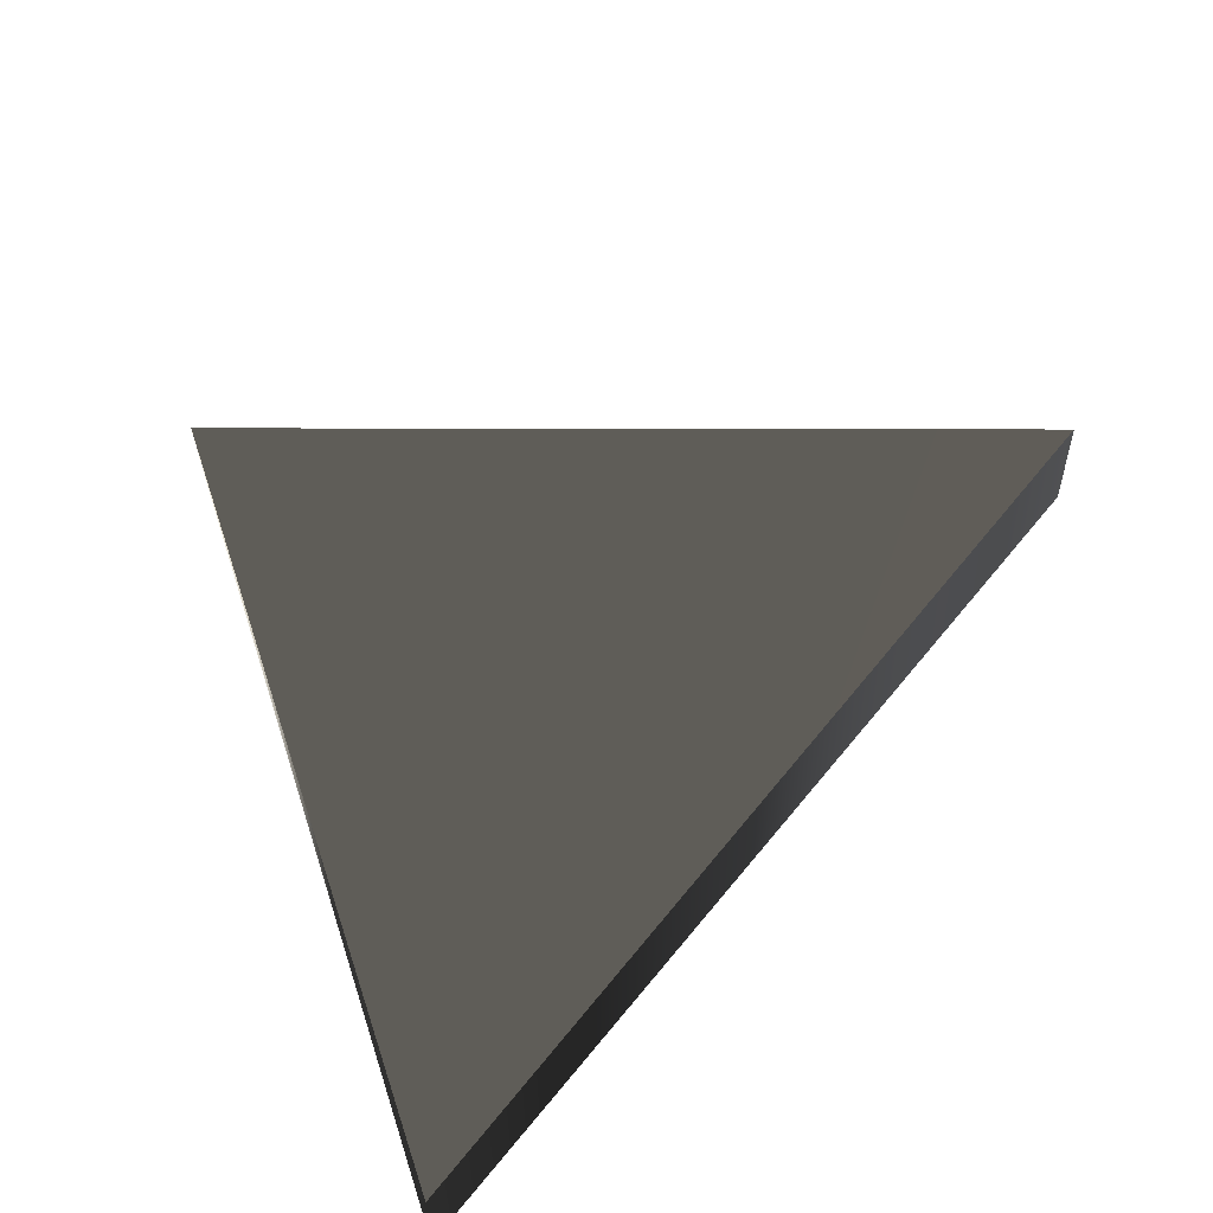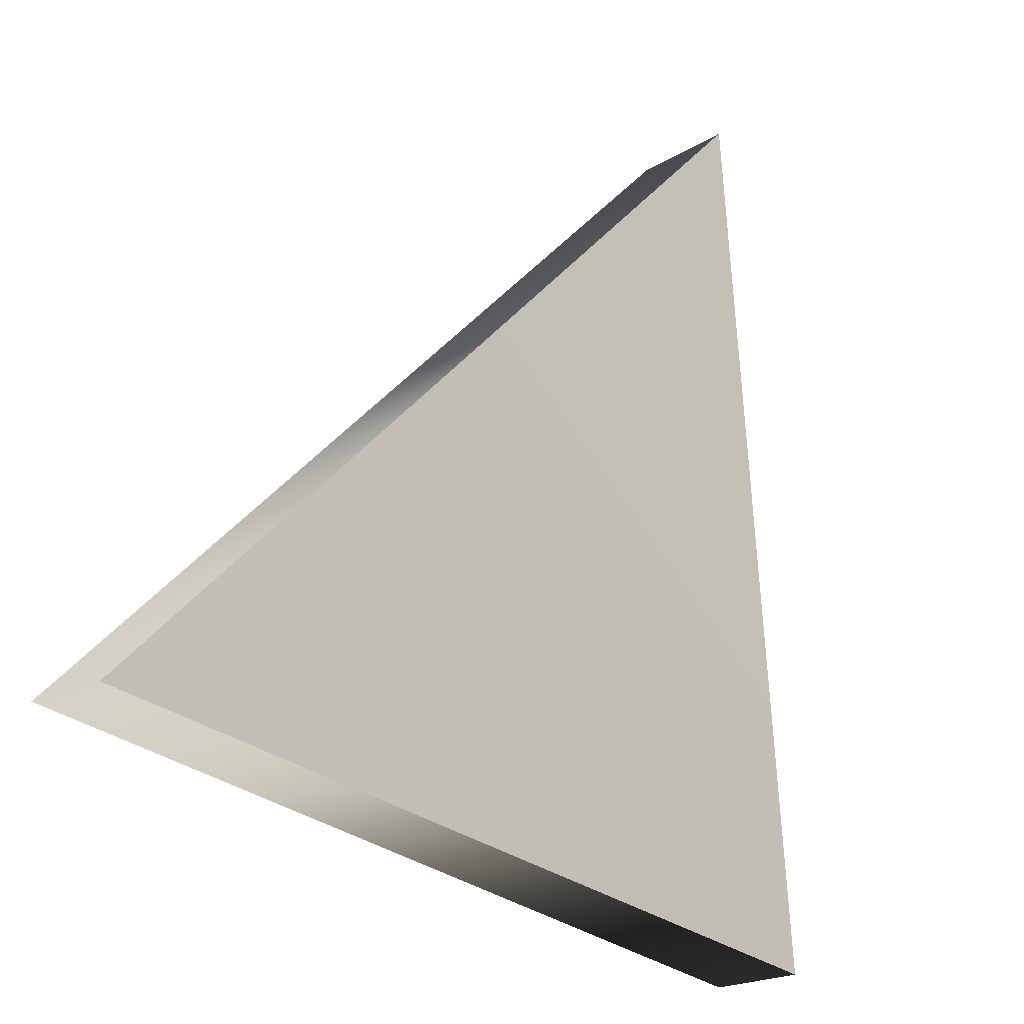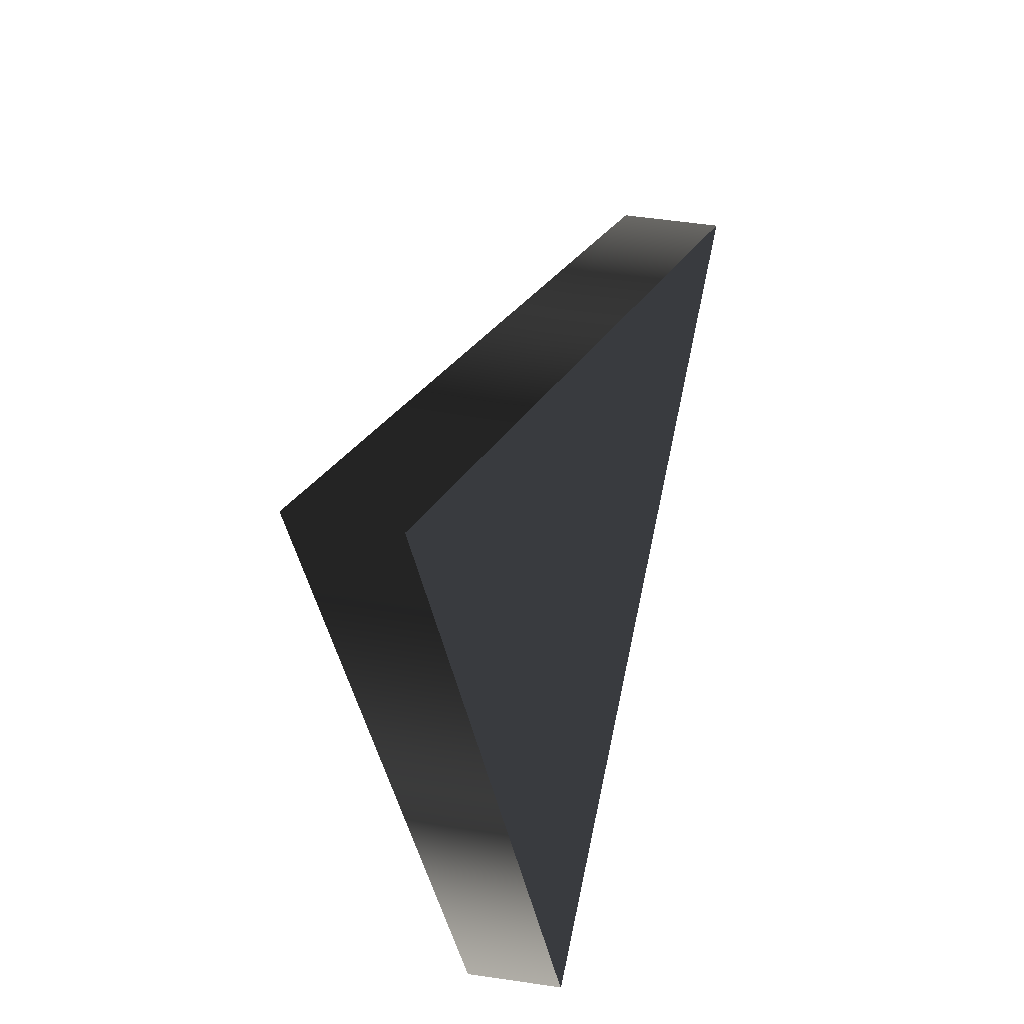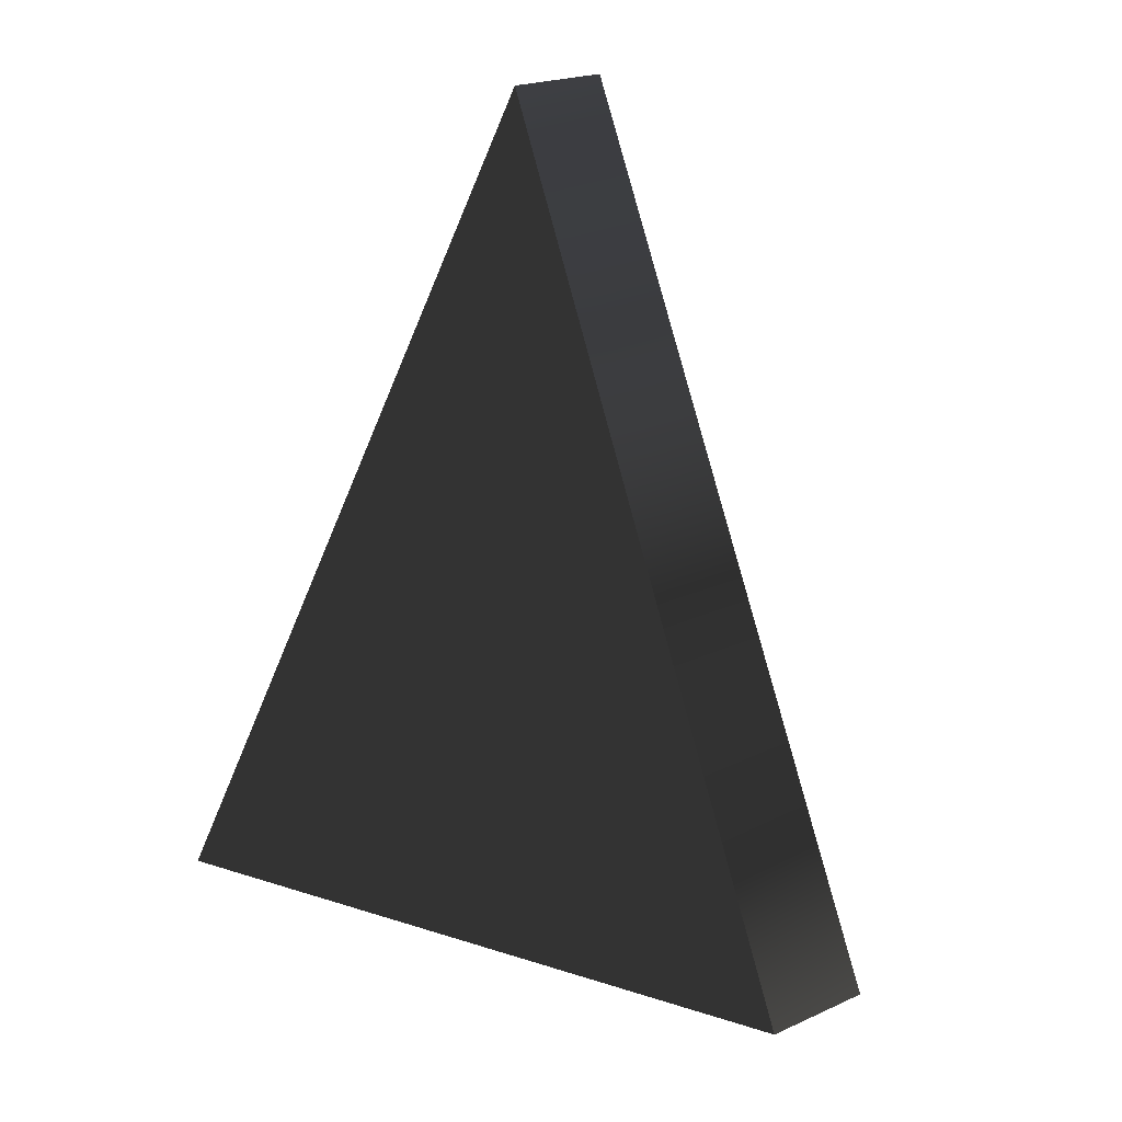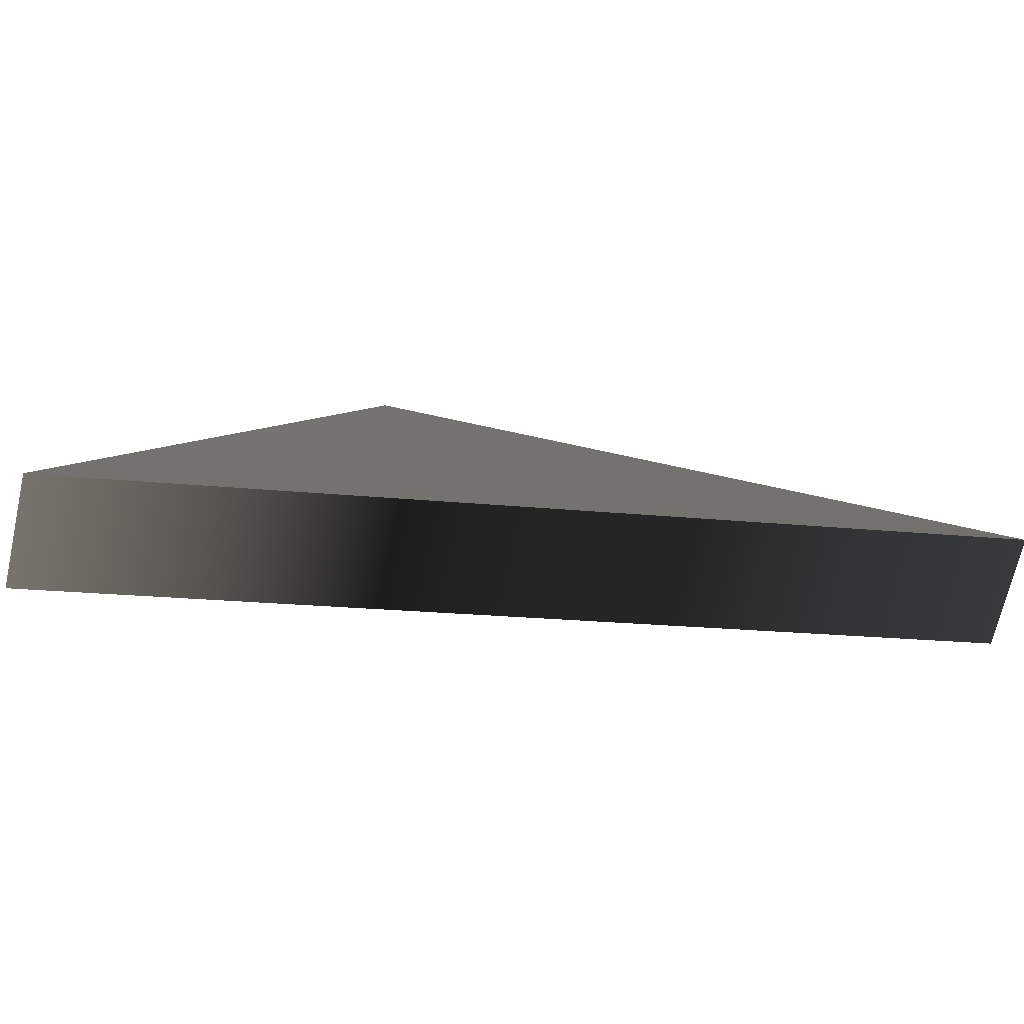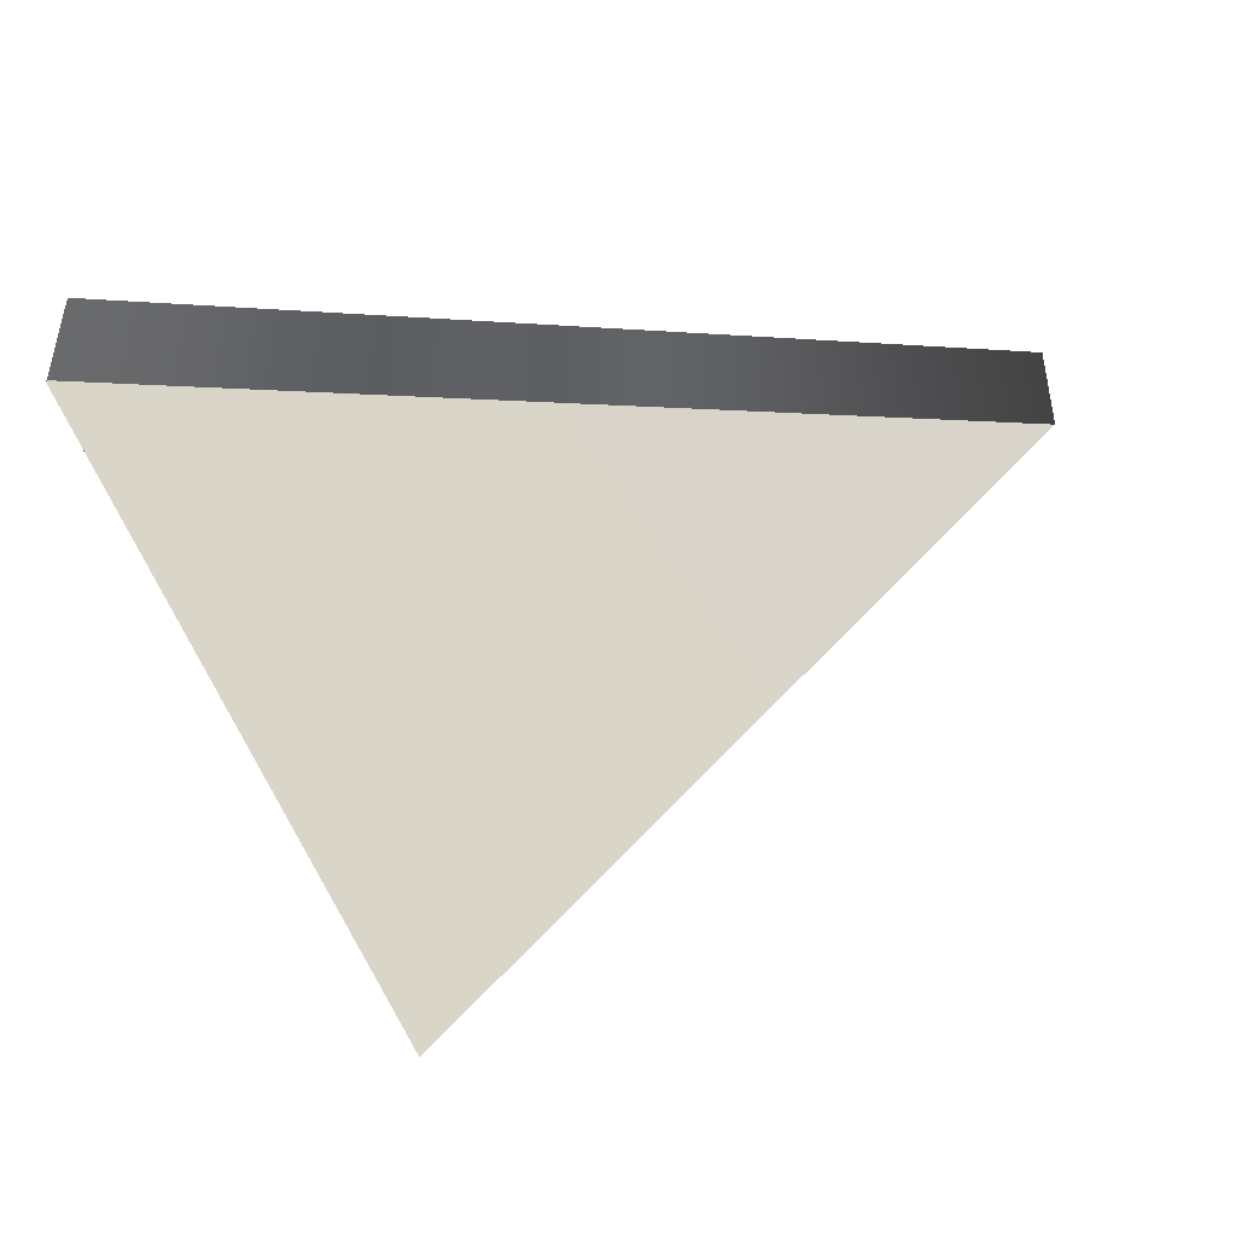
<metadata>
{"format":"obj","ext":"obj","renderer":"f3d","projection":"perspective","resolution":1024,"background":"white","views":[{"elev":58.7,"azim":61.2,"up":"+Z"},{"elev":-20.4,"azim":-44.3,"up":"+Y"},{"elev":75.4,"azim":98.1,"up":"+Y"},{"elev":18.7,"azim":-133.2,"up":"+Y"},{"elev":-67.1,"azim":167.5,"up":"+Y"},{"elev":-44.6,"azim":96.0,"up":"+Z"}]}
</metadata>
<code>
g Face_1
v 0.03268 0.2167 -0.1079
v 0.03183 0.2169 -0.1079
v 0.03239 0.2175 -0.1077
f 3 2 1
g Face_2
v 0.03268 0.2167 -0.108
v 0.03268 0.2167 -0.108
v 0.03268 0.2167 -0.1079
v 0.03183 0.2169 -0.1079
v 0.03239 0.2175 -0.1077
v 0.03268 0.2167 -0.1079
v 0.03268 0.2167 -0.108
v 0.03239 0.2175 -0.1078
v 0.03183 0.2169 -0.1081
f 11 9 10
f 7 11 12
f 8 9 11
f 8 11 7
f 4 7 12
f 6 4 5
f 6 7 4
g Face_3
v 0.03268 0.2167 -0.108
v 0.03268 0.2167 -0.108
v 0.03239 0.2175 -0.1078
v 0.03183 0.2169 -0.1081
f 14 13 16
f 15 14 16

</code>
